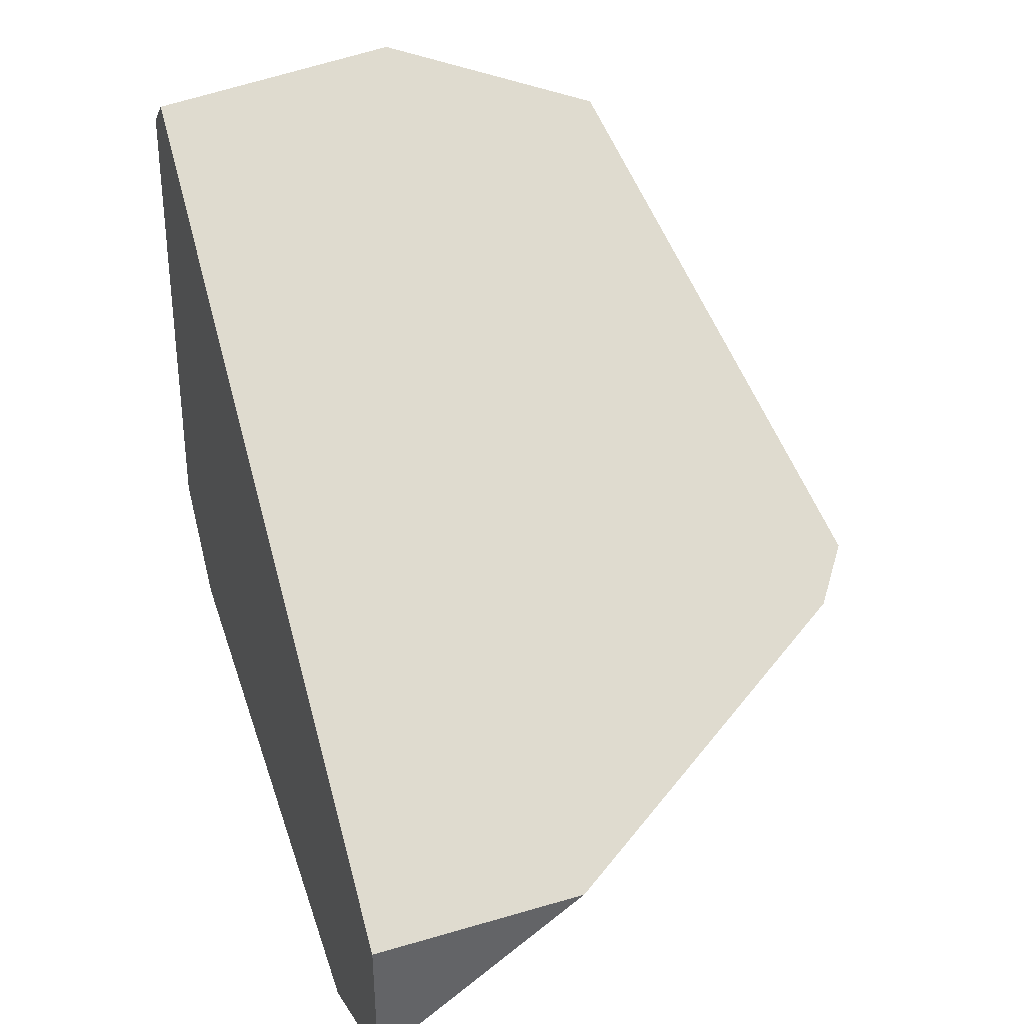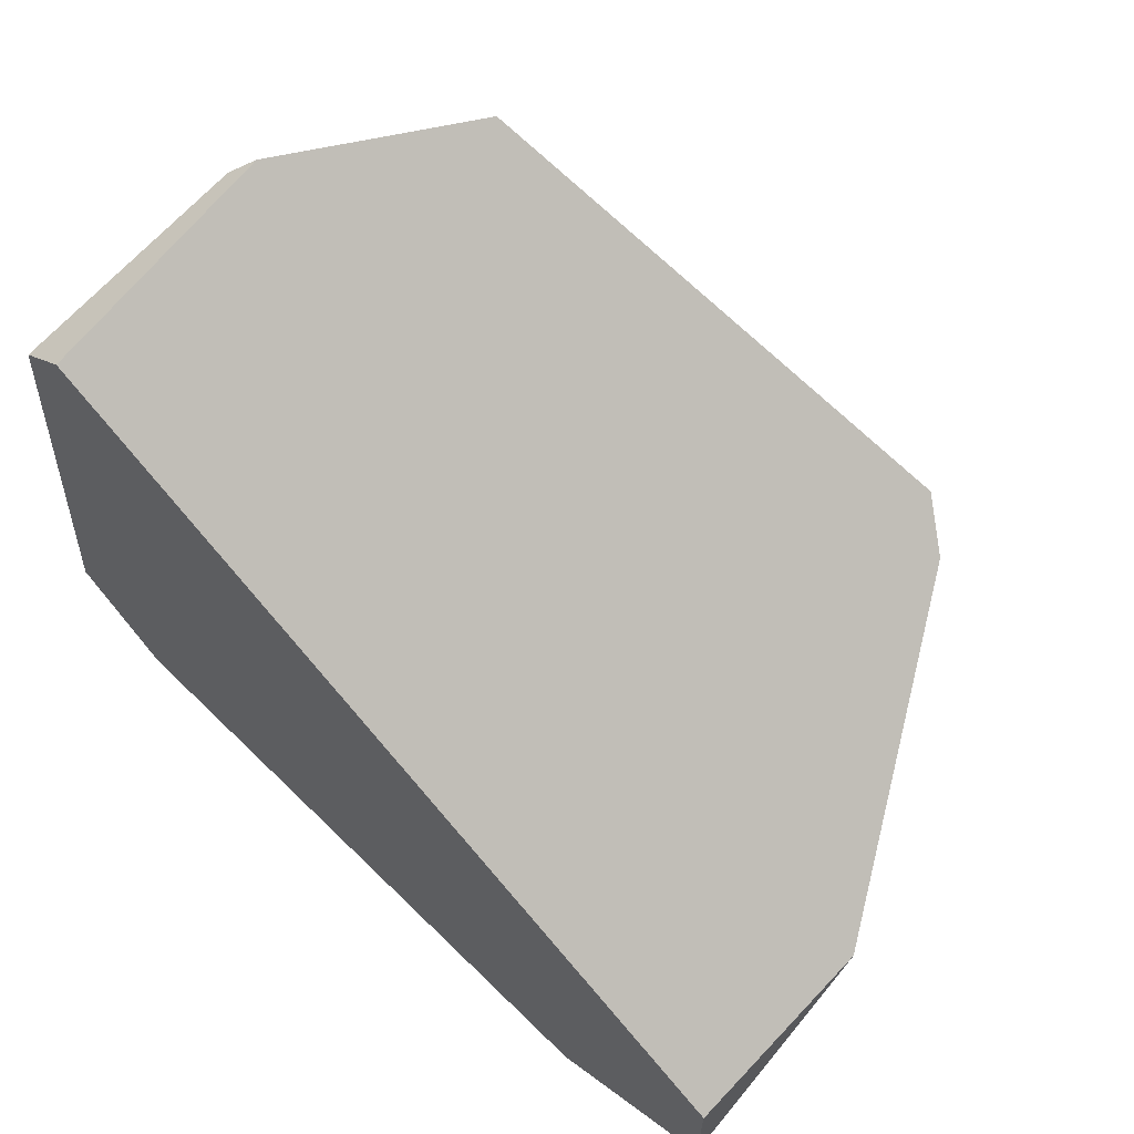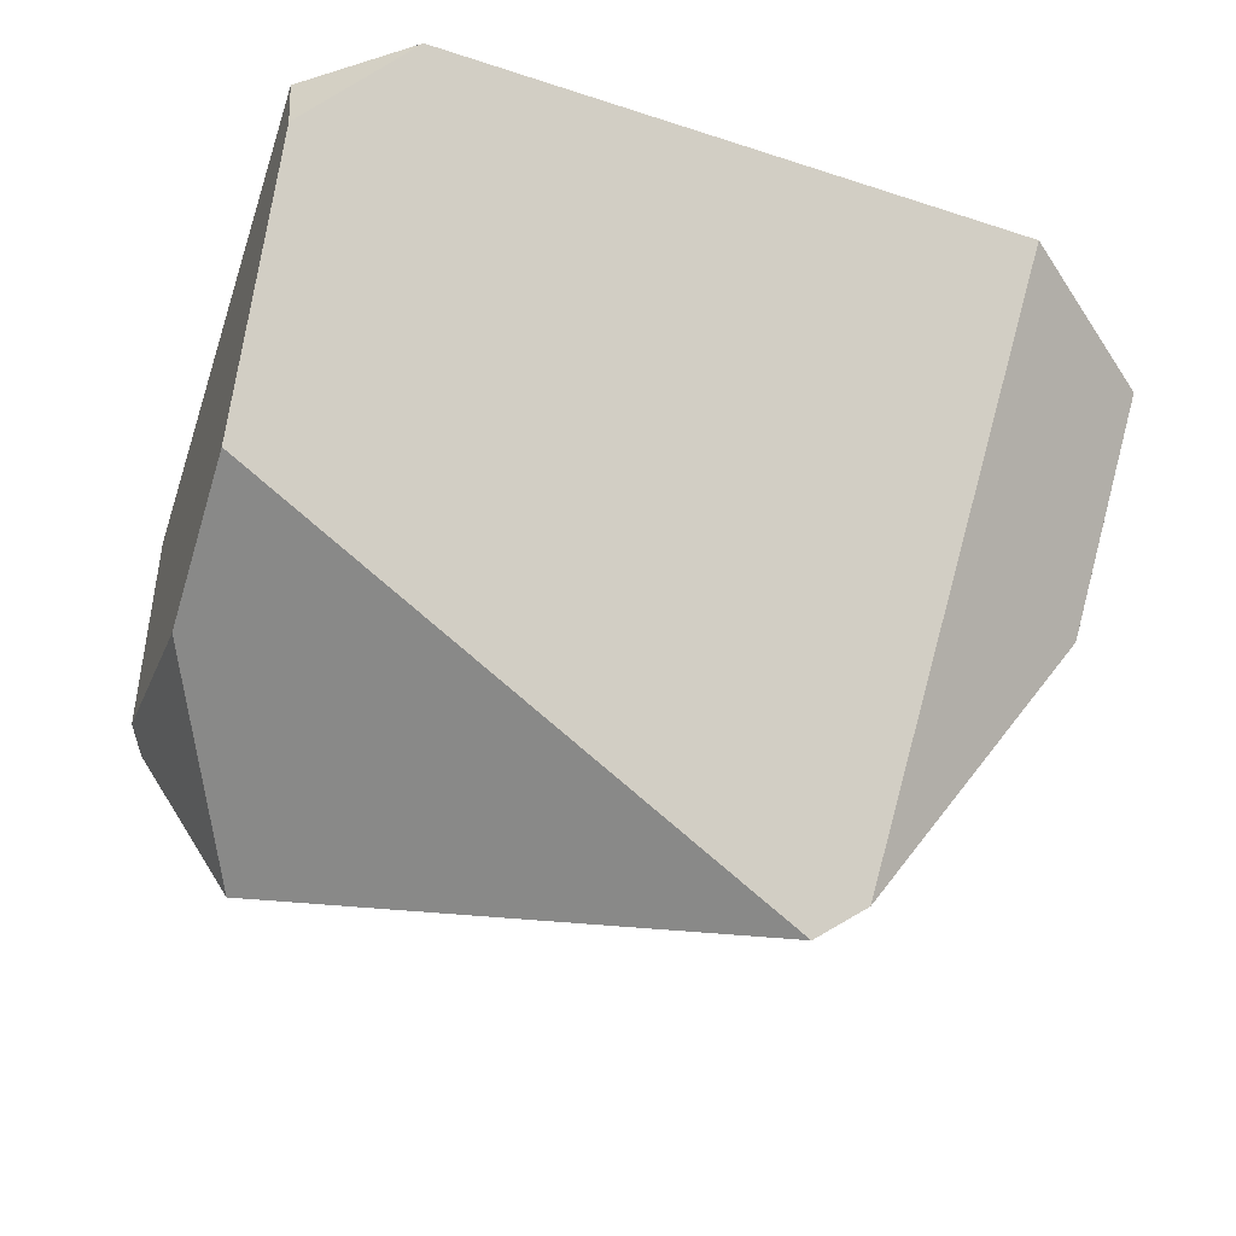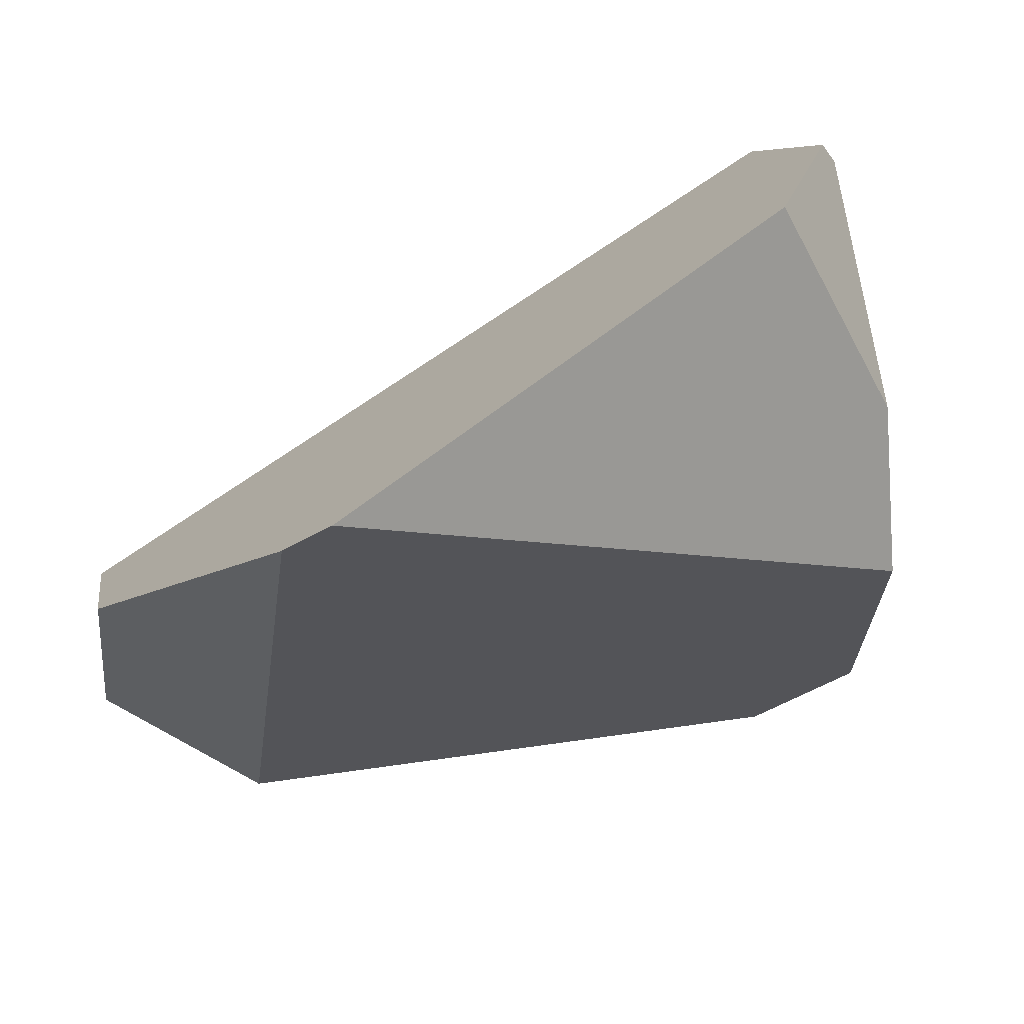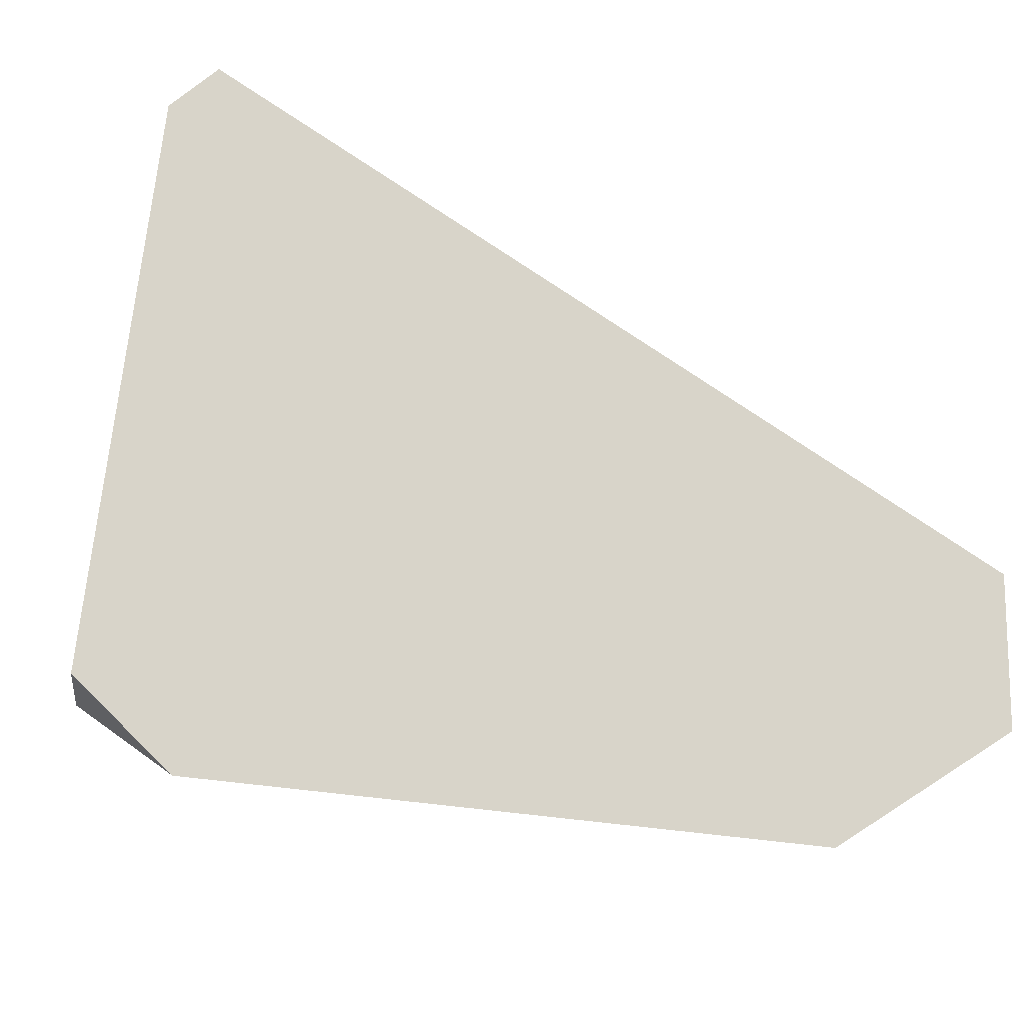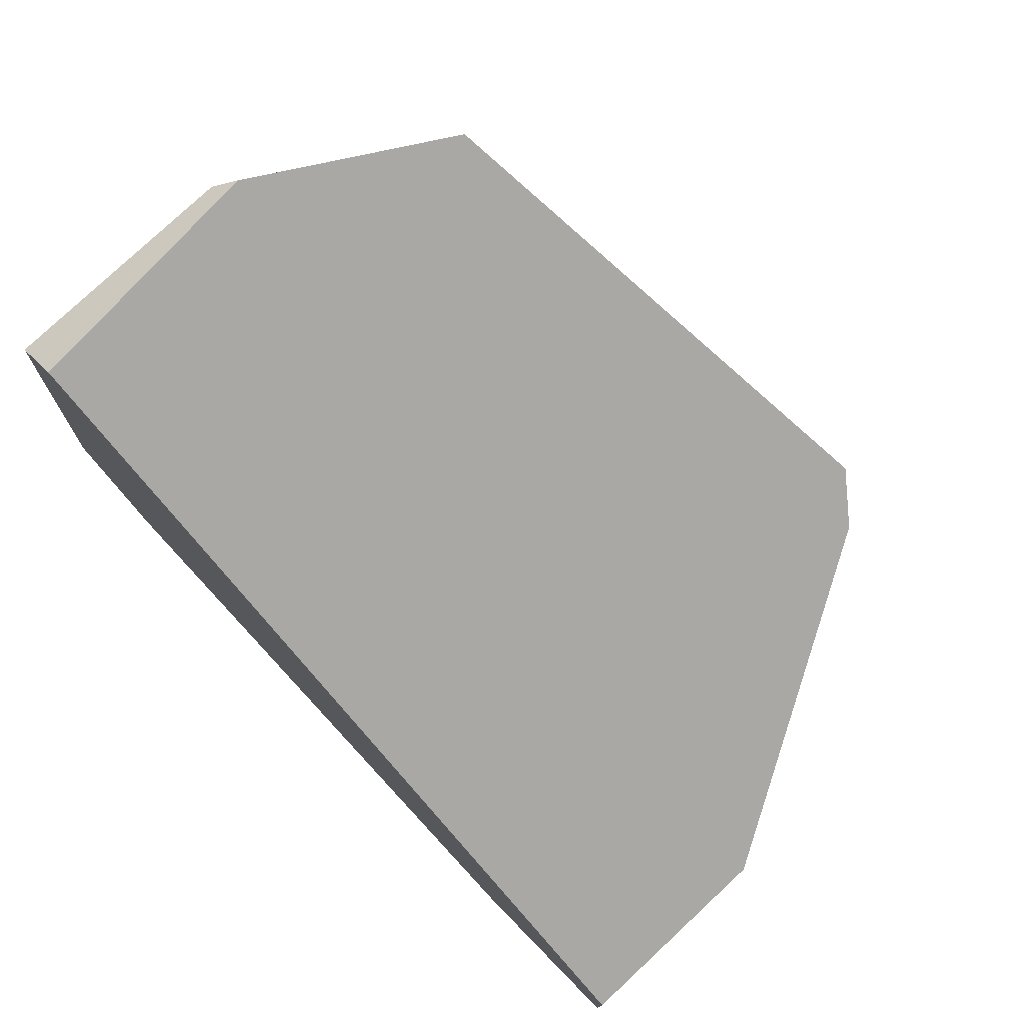
<metadata>
{"format":"obj","ext":"obj","renderer":"f3d","projection":"perspective","resolution":1024,"background":"white","views":[{"elev":39.7,"azim":72.1,"up":"+Y"},{"elev":65.7,"azim":43.6,"up":"+Y"},{"elev":-50.1,"azim":-25.0,"up":"+Z"},{"elev":12.0,"azim":171.2,"up":"+Y"},{"elev":-14.4,"azim":-7.9,"up":"+Y"},{"elev":77.0,"azim":47.0,"up":"+Y"}]}
</metadata>
<code>
g wall__sh_84
v 0.448 -0.1196 0.284
v 0.02722 -0.3677 0.284
v 0.448 -0.2748 0.284
v 0.2683 -0.3896 0.284
v 0.448 -0.109 0.07115
v 0.263 0.02274 -0.2496
v -0.4158 0.02648 0.284
v -0.3525 -0.3332 0.284
v -0.448 -0.2412 0.284
v -0.4462 -0.2553 0.194
v -0.3319 0.3681 0.284
v -0.3797 0.3261 0.284
v 0.2166 0.05347 -0.284
v -0.4144 -0.06901 -0.05106
v -0.3655 0.37 0.05045
v -0.3461 0.3896 0.03136
v -0.3902 0.1196 -0.08836
v -0.2499 0.3396 -0.1699
v 0.448 -0.1196 0.284
v 0.448 -0.1196 0.284
v 0.448 -0.1196 0.284
v 0.448 -0.1196 0.284
v 0.02722 -0.3677 0.284
v 0.02722 -0.3677 0.284
v 0.02722 -0.3677 0.284
v 0.02722 -0.3677 0.284
v 0.02722 -0.3677 0.284
v 0.02722 -0.3677 0.284
v 0.02722 -0.3677 0.284
v 0.448 -0.2748 0.284
v 0.448 -0.2748 0.284
v 0.448 -0.2748 0.284
v 0.2683 -0.3896 0.284
v 0.2683 -0.3896 0.284
v 0.2683 -0.3896 0.284
v 0.448 -0.109 0.07115
v 0.448 -0.109 0.07115
v 0.448 -0.109 0.07115
v 0.448 -0.109 0.07115
v 0.448 -0.109 0.07115
v 0.263 0.02274 -0.2496
v 0.263 0.02274 -0.2496
v 0.263 0.02274 -0.2496
v -0.4158 0.02648 0.284
v -0.4158 0.02648 0.284
v -0.4158 0.02648 0.284
v -0.4158 0.02648 0.284
v -0.4158 0.02648 0.284
v -0.4158 0.02648 0.284
v -0.3525 -0.3332 0.284
v -0.3525 -0.3332 0.284
v -0.3525 -0.3332 0.284
v -0.3525 -0.3332 0.284
v -0.448 -0.2412 0.284
v -0.448 -0.2412 0.284
v -0.448 -0.2412 0.284
v -0.4462 -0.2553 0.194
v -0.4462 -0.2553 0.194
v -0.3319 0.3681 0.284
v -0.3319 0.3681 0.284
v -0.3319 0.3681 0.284
v -0.3319 0.3681 0.284
v -0.3319 0.3681 0.284
v -0.3319 0.3681 0.284
v -0.3319 0.3681 0.284
v -0.3797 0.3261 0.284
v -0.3797 0.3261 0.284
v -0.3797 0.3261 0.284
v -0.3797 0.3261 0.284
v 0.2166 0.05347 -0.284
v 0.2166 0.05347 -0.284
v 0.2166 0.05347 -0.284
v 0.2166 0.05347 -0.284
v 0.2166 0.05347 -0.284
v -0.4144 -0.06901 -0.05106
v -0.4144 -0.06901 -0.05106
v -0.4144 -0.06901 -0.05106
v -0.4144 -0.06901 -0.05106
v -0.4144 -0.06901 -0.05106
v -0.4144 -0.06901 -0.05106
v -0.4144 -0.06901 -0.05106
v -0.4144 -0.06901 -0.05106
v -0.3655 0.37 0.05045
v -0.3655 0.37 0.05045
v -0.3655 0.37 0.05045
v -0.3655 0.37 0.05045
v -0.3461 0.3896 0.03136
v -0.3461 0.3896 0.03136
v -0.3902 0.1196 -0.08836
v -0.3902 0.1196 -0.08836
v -0.3902 0.1196 -0.08836
v -0.2499 0.3396 -0.1699
v -0.2499 0.3396 -0.1699
v -0.2499 0.3396 -0.1699
v -0.2499 0.3396 -0.1699
v -0.2499 0.3396 -0.1699
g wall__sh_84_0
f 3 1 2
f 4 30 23
f 31 5 19
f 25 20 7
f 8 44 9
f 26 45 50
f 12 46 11
f 47 21 59
f 6 33 24
f 34 41 36
f 37 32 35
f 10 51 54
f 60 22 38
f 39 42 13
f 43 27 70
f 57 55 14
f 75 71 28
f 76 29 52
f 53 58 77
f 78 56 48
f 79 49 66
f 61 40 72
f 15 62 16
f 67 63 83
f 17 80 68
f 64 73 18
f 92 74 81
f 89 93 82
f 90 69 84
f 87 65 94
f 95 91 85
f 86 88 96

</code>
